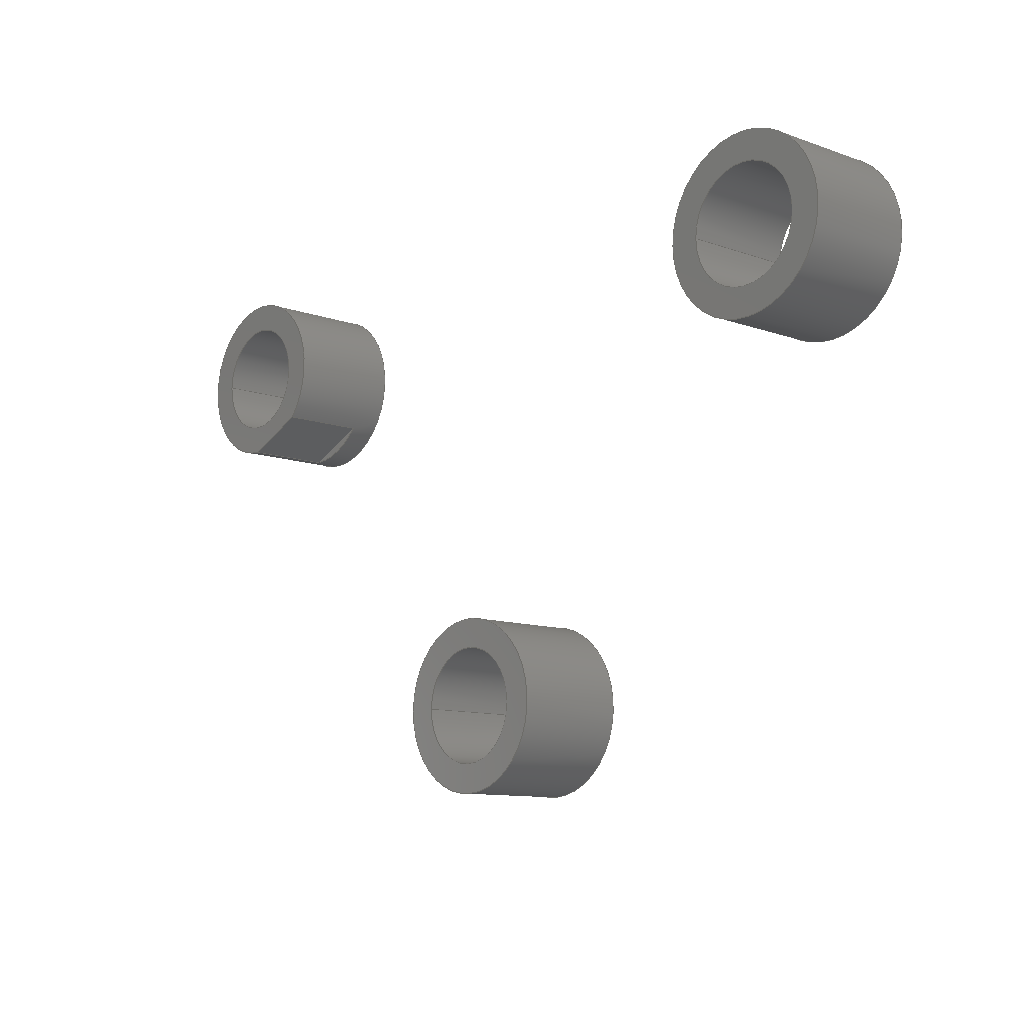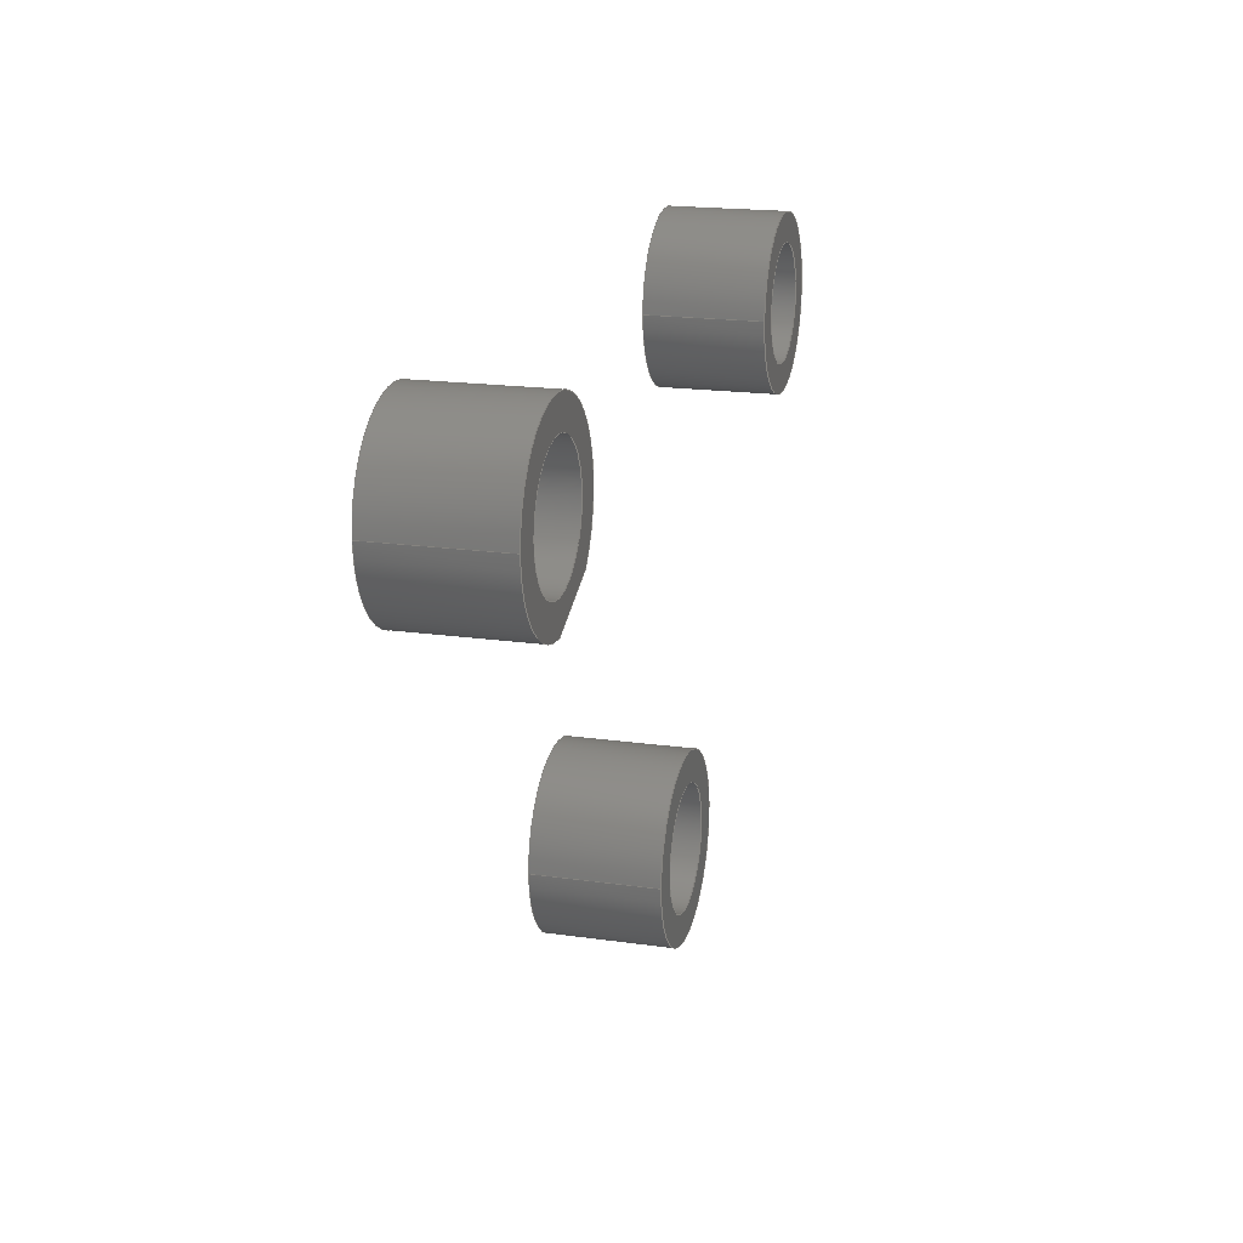
<metadata>
{"format":"step","ext":"step","renderer":"f3d","projection":"perspective","resolution":1024,"background":"white","views":[{"elev":-10.6,"azim":48.4,"up":"+Z"},{"elev":18.7,"azim":-74.8,"up":"+Z"}]}
</metadata>
<code>
ISO-10303-21;
DATA;
#1=MECHANICAL_DESIGN_GEOMETRIC_PRESENTATION_REPRESENTATION('',(#4,#5,
#6),#405);
#2=SHAPE_REPRESENTATION_RELATIONSHIP('SRR','None',#412,#3);
#3=ADVANCED_BREP_SHAPE_REPRESENTATION('',(#7,#8,#9),#404);
#4=STYLED_ITEM('',(#421),#7);
#5=STYLED_ITEM('',(#421),#8);
#6=STYLED_ITEM('',(#421),#9);
#7=MANIFOLD_SOLID_BREP('Body2',#219);
#8=MANIFOLD_SOLID_BREP('Body3',#220);
#9=MANIFOLD_SOLID_BREP('Body4',#221);
#10=FACE_BOUND('',#45,.T.);
#11=FACE_BOUND('',#47,.T.);
#12=FACE_BOUND('',#51,.T.);
#13=FACE_BOUND('',#53,.T.);
#14=FACE_BOUND('',#57,.T.);
#15=FACE_BOUND('',#59,.T.);
#16=PLANE('',#238);
#17=PLANE('',#240);
#18=PLANE('',#248);
#19=PLANE('',#249);
#20=PLANE('',#256);
#21=PLANE('',#257);
#22=PLANE('',#264);
#23=PLANE('',#265);
#24=FACE_OUTER_BOUND('',#39,.T.);
#25=FACE_OUTER_BOUND('',#40,.T.);
#26=FACE_OUTER_BOUND('',#41,.T.);
#27=FACE_OUTER_BOUND('',#42,.T.);
#28=FACE_OUTER_BOUND('',#43,.T.);
#29=FACE_OUTER_BOUND('',#44,.T.);
#30=FACE_OUTER_BOUND('',#46,.T.);
#31=FACE_OUTER_BOUND('',#48,.T.);
#32=FACE_OUTER_BOUND('',#49,.T.);
#33=FACE_OUTER_BOUND('',#50,.T.);
#34=FACE_OUTER_BOUND('',#52,.T.);
#35=FACE_OUTER_BOUND('',#54,.T.);
#36=FACE_OUTER_BOUND('',#55,.T.);
#37=FACE_OUTER_BOUND('',#56,.T.);
#38=FACE_OUTER_BOUND('',#58,.T.);
#39=EDGE_LOOP('',(#143,#144,#145,#146));
#40=EDGE_LOOP('',(#147,#148,#149));
#41=EDGE_LOOP('',(#150,#151,#152,#153));
#42=EDGE_LOOP('',(#154,#155,#156,#157,#158,#159,#160,#161));
#43=EDGE_LOOP('',(#162,#163,#164,#165));
#44=EDGE_LOOP('',(#166));
#45=EDGE_LOOP('',(#167));
#46=EDGE_LOOP('',(#168,#169,#170,#171));
#47=EDGE_LOOP('',(#172));
#48=EDGE_LOOP('',(#173,#174,#175,#176));
#49=EDGE_LOOP('',(#177,#178,#179,#180));
#50=EDGE_LOOP('',(#181));
#51=EDGE_LOOP('',(#182));
#52=EDGE_LOOP('',(#183));
#53=EDGE_LOOP('',(#184));
#54=EDGE_LOOP('',(#185,#186,#187,#188));
#55=EDGE_LOOP('',(#189,#190,#191,#192));
#56=EDGE_LOOP('',(#193));
#57=EDGE_LOOP('',(#194));
#58=EDGE_LOOP('',(#195));
#59=EDGE_LOOP('',(#196));
#60=CIRCLE('',#236,7.736);
#61=CIRCLE('',#237,7.736);
#62=CIRCLE('',#239,1.5);
#63=CIRCLE('',#242,1.5);
#64=CIRCLE('',#243,1.5);
#65=CIRCLE('',#244,1.5);
#66=CIRCLE('',#246,1);
#67=CIRCLE('',#247,1);
#68=CIRCLE('',#251,1);
#69=CIRCLE('',#252,1);
#70=CIRCLE('',#254,1.5);
#71=CIRCLE('',#255,1.5);
#72=CIRCLE('',#259,1);
#73=CIRCLE('',#260,1);
#74=CIRCLE('',#262,1.5);
#75=CIRCLE('',#263,1.5);
#76=LINE('',#345,#87);
#77=LINE('',#349,#88);
#78=LINE('',#354,#89);
#79=LINE('',#357,#90);
#80=LINE('',#358,#91);
#81=LINE('',#363,#92);
#82=LINE('',#370,#93);
#83=LINE('',#378,#94);
#84=LINE('',#384,#95);
#85=LINE('',#392,#96);
#86=LINE('',#398,#97);
#87=VECTOR('',#270,1);
#88=VECTOR('',#273,1);
#89=VECTOR('',#280,1);
#90=VECTOR('',#283,1);
#91=VECTOR('',#284,1);
#92=VECTOR('',#289,1.5);
#93=VECTOR('',#298,1);
#94=VECTOR('',#309,1);
#95=VECTOR('',#316,1.5);
#96=VECTOR('',#327,1);
#97=VECTOR('',#334,1.5);
#98=VERTEX_POINT('',#343);
#99=VERTEX_POINT('',#344);
#100=VERTEX_POINT('',#346);
#101=VERTEX_POINT('',#348);
#102=VERTEX_POINT('',#352);
#103=VERTEX_POINT('',#356);
#104=VERTEX_POINT('',#360);
#105=VERTEX_POINT('',#362);
#106=VERTEX_POINT('',#367);
#107=VERTEX_POINT('',#369);
#108=VERTEX_POINT('',#375);
#109=VERTEX_POINT('',#377);
#110=VERTEX_POINT('',#381);
#111=VERTEX_POINT('',#383);
#112=VERTEX_POINT('',#389);
#113=VERTEX_POINT('',#391);
#114=VERTEX_POINT('',#395);
#115=VERTEX_POINT('',#397);
#116=EDGE_CURVE('',#98,#99,#76,.T.);
#117=EDGE_CURVE('',#100,#98,#60,.T.);
#118=EDGE_CURVE('',#100,#101,#77,.T.);
#119=EDGE_CURVE('',#101,#99,#61,.T.);
#120=EDGE_CURVE('',#99,#102,#62,.T.);
#121=EDGE_CURVE('',#102,#101,#78,.T.);
#122=EDGE_CURVE('',#103,#100,#79,.T.);
#123=EDGE_CURVE('',#102,#103,#80,.T.);
#124=EDGE_CURVE('',#104,#104,#63,.T.);
#125=EDGE_CURVE('',#104,#105,#81,.T.);
#126=EDGE_CURVE('',#105,#98,#64,.T.);
#127=EDGE_CURVE('',#103,#105,#65,.T.);
#128=EDGE_CURVE('',#106,#106,#66,.T.);
#129=EDGE_CURVE('',#106,#107,#82,.T.);
#130=EDGE_CURVE('',#107,#107,#67,.T.);
#131=EDGE_CURVE('',#108,#108,#68,.T.);
#132=EDGE_CURVE('',#108,#109,#83,.T.);
#133=EDGE_CURVE('',#109,#109,#69,.T.);
#134=EDGE_CURVE('',#110,#110,#70,.T.);
#135=EDGE_CURVE('',#110,#111,#84,.T.);
#136=EDGE_CURVE('',#111,#111,#71,.T.);
#137=EDGE_CURVE('',#112,#112,#72,.T.);
#138=EDGE_CURVE('',#112,#113,#85,.T.);
#139=EDGE_CURVE('',#113,#113,#73,.T.);
#140=EDGE_CURVE('',#114,#114,#74,.T.);
#141=EDGE_CURVE('',#114,#115,#86,.T.);
#142=EDGE_CURVE('',#115,#115,#75,.T.);
#143=ORIENTED_EDGE('',*,*,#116,.F.);
#144=ORIENTED_EDGE('',*,*,#117,.F.);
#145=ORIENTED_EDGE('',*,*,#118,.T.);
#146=ORIENTED_EDGE('',*,*,#119,.T.);
#147=ORIENTED_EDGE('',*,*,#120,.F.);
#148=ORIENTED_EDGE('',*,*,#119,.F.);
#149=ORIENTED_EDGE('',*,*,#121,.F.);
#150=ORIENTED_EDGE('',*,*,#122,.F.);
#151=ORIENTED_EDGE('',*,*,#123,.F.);
#152=ORIENTED_EDGE('',*,*,#121,.T.);
#153=ORIENTED_EDGE('',*,*,#118,.F.);
#154=ORIENTED_EDGE('',*,*,#124,.F.);
#155=ORIENTED_EDGE('',*,*,#125,.T.);
#156=ORIENTED_EDGE('',*,*,#126,.T.);
#157=ORIENTED_EDGE('',*,*,#116,.T.);
#158=ORIENTED_EDGE('',*,*,#120,.T.);
#159=ORIENTED_EDGE('',*,*,#123,.T.);
#160=ORIENTED_EDGE('',*,*,#127,.T.);
#161=ORIENTED_EDGE('',*,*,#125,.F.);
#162=ORIENTED_EDGE('',*,*,#128,.F.);
#163=ORIENTED_EDGE('',*,*,#129,.T.);
#164=ORIENTED_EDGE('',*,*,#130,.T.);
#165=ORIENTED_EDGE('',*,*,#129,.F.);
#166=ORIENTED_EDGE('',*,*,#124,.T.);
#167=ORIENTED_EDGE('',*,*,#128,.T.);
#168=ORIENTED_EDGE('',*,*,#117,.T.);
#169=ORIENTED_EDGE('',*,*,#126,.F.);
#170=ORIENTED_EDGE('',*,*,#127,.F.);
#171=ORIENTED_EDGE('',*,*,#122,.T.);
#172=ORIENTED_EDGE('',*,*,#130,.F.);
#173=ORIENTED_EDGE('',*,*,#131,.F.);
#174=ORIENTED_EDGE('',*,*,#132,.T.);
#175=ORIENTED_EDGE('',*,*,#133,.T.);
#176=ORIENTED_EDGE('',*,*,#132,.F.);
#177=ORIENTED_EDGE('',*,*,#134,.F.);
#178=ORIENTED_EDGE('',*,*,#135,.T.);
#179=ORIENTED_EDGE('',*,*,#136,.T.);
#180=ORIENTED_EDGE('',*,*,#135,.F.);
#181=ORIENTED_EDGE('',*,*,#134,.T.);
#182=ORIENTED_EDGE('',*,*,#131,.T.);
#183=ORIENTED_EDGE('',*,*,#136,.F.);
#184=ORIENTED_EDGE('',*,*,#133,.F.);
#185=ORIENTED_EDGE('',*,*,#137,.F.);
#186=ORIENTED_EDGE('',*,*,#138,.T.);
#187=ORIENTED_EDGE('',*,*,#139,.T.);
#188=ORIENTED_EDGE('',*,*,#138,.F.);
#189=ORIENTED_EDGE('',*,*,#140,.F.);
#190=ORIENTED_EDGE('',*,*,#141,.T.);
#191=ORIENTED_EDGE('',*,*,#142,.T.);
#192=ORIENTED_EDGE('',*,*,#141,.F.);
#193=ORIENTED_EDGE('',*,*,#140,.T.);
#194=ORIENTED_EDGE('',*,*,#137,.T.);
#195=ORIENTED_EDGE('',*,*,#142,.F.);
#196=ORIENTED_EDGE('',*,*,#139,.F.);
#197=CYLINDRICAL_SURFACE('',#235,7.736);
#198=CYLINDRICAL_SURFACE('',#241,1.5);
#199=CYLINDRICAL_SURFACE('',#245,1);
#200=CYLINDRICAL_SURFACE('',#250,1);
#201=CYLINDRICAL_SURFACE('',#253,1.5);
#202=CYLINDRICAL_SURFACE('',#258,1);
#203=CYLINDRICAL_SURFACE('',#261,1.5);
#204=ADVANCED_FACE('',(#24),#197,.F.);
#205=ADVANCED_FACE('',(#25),#16,.F.);
#206=ADVANCED_FACE('',(#26),#17,.F.);
#207=ADVANCED_FACE('',(#27),#198,.T.);
#208=ADVANCED_FACE('',(#28),#199,.F.);
#209=ADVANCED_FACE('',(#29,#10),#18,.T.);
#210=ADVANCED_FACE('',(#30,#11),#19,.F.);
#211=ADVANCED_FACE('',(#31),#200,.F.);
#212=ADVANCED_FACE('',(#32),#201,.T.);
#213=ADVANCED_FACE('',(#33,#12),#20,.T.);
#214=ADVANCED_FACE('',(#34,#13),#21,.F.);
#215=ADVANCED_FACE('',(#35),#202,.F.);
#216=ADVANCED_FACE('',(#36),#203,.T.);
#217=ADVANCED_FACE('',(#37,#14),#22,.T.);
#218=ADVANCED_FACE('',(#38,#15),#23,.F.);
#219=CLOSED_SHELL('',(#204,#205,#206,#207,#208,#209,#210));
#220=CLOSED_SHELL('',(#211,#212,#213,#214));
#221=CLOSED_SHELL('',(#215,#216,#217,#218));
#222=DERIVED_UNIT_ELEMENT(#224,1);
#223=DERIVED_UNIT_ELEMENT(#407,3);
#224=(
MASS_UNIT()
NAMED_UNIT(*)
SI_UNIT(.KILO.,.GRAM.)
);
#225=DERIVED_UNIT((#222,#223));
#226=MEASURE_REPRESENTATION_ITEM('density measure',
POSITIVE_RATIO_MEASURE(7850),#225);
#227=PROPERTY_DEFINITION_REPRESENTATION(#232,#229);
#228=PROPERTY_DEFINITION_REPRESENTATION(#233,#230);
#229=REPRESENTATION('material name',(#231),#404);
#230=REPRESENTATION('density',(#226),#404);
#231=DESCRIPTIVE_REPRESENTATION_ITEM('Steel','Steel');
#232=PROPERTY_DEFINITION('material property','material name',#414);
#233=PROPERTY_DEFINITION('material property','density of part',#414);
#234=AXIS2_PLACEMENT_3D('placement',#341,#266,#267);
#235=AXIS2_PLACEMENT_3D('',#342,#268,#269);
#236=AXIS2_PLACEMENT_3D('',#347,#271,#272);
#237=AXIS2_PLACEMENT_3D('',#350,#274,#275);
#238=AXIS2_PLACEMENT_3D('',#351,#276,#277);
#239=AXIS2_PLACEMENT_3D('',#353,#278,#279);
#240=AXIS2_PLACEMENT_3D('',#355,#281,#282);
#241=AXIS2_PLACEMENT_3D('',#359,#285,#286);
#242=AXIS2_PLACEMENT_3D('',#361,#287,#288);
#243=AXIS2_PLACEMENT_3D('',#364,#290,#291);
#244=AXIS2_PLACEMENT_3D('',#365,#292,#293);
#245=AXIS2_PLACEMENT_3D('',#366,#294,#295);
#246=AXIS2_PLACEMENT_3D('',#368,#296,#297);
#247=AXIS2_PLACEMENT_3D('',#371,#299,#300);
#248=AXIS2_PLACEMENT_3D('',#372,#301,#302);
#249=AXIS2_PLACEMENT_3D('',#373,#303,#304);
#250=AXIS2_PLACEMENT_3D('',#374,#305,#306);
#251=AXIS2_PLACEMENT_3D('',#376,#307,#308);
#252=AXIS2_PLACEMENT_3D('',#379,#310,#311);
#253=AXIS2_PLACEMENT_3D('',#380,#312,#313);
#254=AXIS2_PLACEMENT_3D('',#382,#314,#315);
#255=AXIS2_PLACEMENT_3D('',#385,#317,#318);
#256=AXIS2_PLACEMENT_3D('',#386,#319,#320);
#257=AXIS2_PLACEMENT_3D('',#387,#321,#322);
#258=AXIS2_PLACEMENT_3D('',#388,#323,#324);
#259=AXIS2_PLACEMENT_3D('',#390,#325,#326);
#260=AXIS2_PLACEMENT_3D('',#393,#328,#329);
#261=AXIS2_PLACEMENT_3D('',#394,#330,#331);
#262=AXIS2_PLACEMENT_3D('',#396,#332,#333);
#263=AXIS2_PLACEMENT_3D('',#399,#335,#336);
#264=AXIS2_PLACEMENT_3D('',#400,#337,#338);
#265=AXIS2_PLACEMENT_3D('',#401,#339,#340);
#266=DIRECTION('axis',(0,0,1));
#267=DIRECTION('refdir',(1,0,0));
#268=DIRECTION('center_axis',(0,1,0));
#269=DIRECTION('ref_axis',(0.3258,0,0.9454));
#270=DIRECTION('',(0,1,0));
#271=DIRECTION('center_axis',(0,1,0));
#272=DIRECTION('ref_axis',(0.3258,0,0.9454));
#273=DIRECTION('',(0,1,0));
#274=DIRECTION('center_axis',(0,1,0));
#275=DIRECTION('ref_axis',(0.3258,0,0.9454));
#276=DIRECTION('center_axis',(0,1,0));
#277=DIRECTION('ref_axis',(1,0,0));
#278=DIRECTION('center_axis',(0,1,0));
#279=DIRECTION('ref_axis',(1,0,0));
#280=DIRECTION('',(0.9086,0,0.4177));
#281=DIRECTION('center_axis',(-0.4177,0,0.9086));
#282=DIRECTION('ref_axis',(0.9086,0,0.4177));
#283=DIRECTION('',(0.9086,0,0.4177));
#284=DIRECTION('',(0,-1,0));
#285=DIRECTION('center_axis',(0,1,0));
#286=DIRECTION('ref_axis',(1,0,0));
#287=DIRECTION('center_axis',(0,1,0));
#288=DIRECTION('ref_axis',(1,0,0));
#289=DIRECTION('',(0,-1,0));
#290=DIRECTION('center_axis',(0,1,0));
#291=DIRECTION('ref_axis',(1,0,0));
#292=DIRECTION('center_axis',(0,1,0));
#293=DIRECTION('ref_axis',(1,0,0));
#294=DIRECTION('center_axis',(0,1,0));
#295=DIRECTION('ref_axis',(1,0,0));
#296=DIRECTION('center_axis',(0,-1,0));
#297=DIRECTION('ref_axis',(1,0,0));
#298=DIRECTION('',(0,-1,0));
#299=DIRECTION('center_axis',(0,-1,0));
#300=DIRECTION('ref_axis',(1,0,0));
#301=DIRECTION('center_axis',(0,1,0));
#302=DIRECTION('ref_axis',(1,0,0));
#303=DIRECTION('center_axis',(0,1,0));
#304=DIRECTION('ref_axis',(1,0,0));
#305=DIRECTION('center_axis',(0,1,0));
#306=DIRECTION('ref_axis',(1,0,0));
#307=DIRECTION('center_axis',(0,-1,0));
#308=DIRECTION('ref_axis',(1,0,0));
#309=DIRECTION('',(0,-1,0));
#310=DIRECTION('center_axis',(0,-1,0));
#311=DIRECTION('ref_axis',(1,0,0));
#312=DIRECTION('center_axis',(0,1,0));
#313=DIRECTION('ref_axis',(1,0,0));
#314=DIRECTION('center_axis',(0,1,0));
#315=DIRECTION('ref_axis',(1,0,0));
#316=DIRECTION('',(0,-1,0));
#317=DIRECTION('center_axis',(0,1,0));
#318=DIRECTION('ref_axis',(1,0,0));
#319=DIRECTION('center_axis',(0,1,0));
#320=DIRECTION('ref_axis',(1,0,0));
#321=DIRECTION('center_axis',(0,1,0));
#322=DIRECTION('ref_axis',(1,0,0));
#323=DIRECTION('center_axis',(0,1,0));
#324=DIRECTION('ref_axis',(1,0,0));
#325=DIRECTION('center_axis',(0,-1,0));
#326=DIRECTION('ref_axis',(1,0,0));
#327=DIRECTION('',(0,-1,0));
#328=DIRECTION('center_axis',(0,-1,0));
#329=DIRECTION('ref_axis',(1,0,0));
#330=DIRECTION('center_axis',(0,1,0));
#331=DIRECTION('ref_axis',(1,0,0));
#332=DIRECTION('center_axis',(0,1,0));
#333=DIRECTION('ref_axis',(1,0,0));
#334=DIRECTION('',(0,-1,0));
#335=DIRECTION('center_axis',(0,1,0));
#336=DIRECTION('ref_axis',(1,0,0));
#337=DIRECTION('center_axis',(0,1,0));
#338=DIRECTION('ref_axis',(1,0,0));
#339=DIRECTION('center_axis',(0,1,0));
#340=DIRECTION('ref_axis',(1,0,0));
#341=CARTESIAN_POINT('',(0,0,0));
#342=CARTESIAN_POINT('Origin',(-3.28,0,-8.641));
#343=CARTESIAN_POINT('',(-0.3618,0,-1.477));
#344=CARTESIAN_POINT('',(-0.3618,1.5,-1.477));
#345=CARTESIAN_POINT('',(-0.3618,0,-1.477));
#346=CARTESIAN_POINT('',(-0.362,0,-1.477));
#347=CARTESIAN_POINT('Origin',(-3.28,0,-8.641));
#348=CARTESIAN_POINT('',(-0.362,1.5,-1.477));
#349=CARTESIAN_POINT('',(-0.362,0,-1.477));
#350=CARTESIAN_POINT('Origin',(-3.28,1.5,-8.641));
#351=CARTESIAN_POINT('Origin',(1.297,1.5,-4.488));
#352=CARTESIAN_POINT('',(-1.5,1.5,-2));
#353=CARTESIAN_POINT('Origin',(-1.5,1.5,-0.5));
#354=CARTESIAN_POINT('',(-1.5,1.5,-2));
#355=CARTESIAN_POINT('Origin',(-1.5,0,-2));
#356=CARTESIAN_POINT('',(-1.5,0,-2));
#357=CARTESIAN_POINT('',(-1.215,0,-1.869));
#358=CARTESIAN_POINT('',(-1.5,0,-2));
#359=CARTESIAN_POINT('Origin',(-1.5,0,-0.5));
#360=CARTESIAN_POINT('',(-3,2,-0.5));
#361=CARTESIAN_POINT('Origin',(-1.5,2,-0.5));
#362=CARTESIAN_POINT('',(-3,0,-0.5));
#363=CARTESIAN_POINT('',(-3,0,-0.5));
#364=CARTESIAN_POINT('Origin',(-1.5,0,-0.5));
#365=CARTESIAN_POINT('Origin',(-1.5,0,-0.5));
#366=CARTESIAN_POINT('Origin',(-1.5,0,-0.5));
#367=CARTESIAN_POINT('',(-2.5,2,-0.5));
#368=CARTESIAN_POINT('Origin',(-1.5,2,-0.5));
#369=CARTESIAN_POINT('',(-2.5,0,-0.5));
#370=CARTESIAN_POINT('',(-2.5,0,-0.5));
#371=CARTESIAN_POINT('Origin',(-1.5,0,-0.5));
#372=CARTESIAN_POINT('Origin',(-1.5,2,-0.5));
#373=CARTESIAN_POINT('Origin',(-1.5,0,-0.5));
#374=CARTESIAN_POINT('Origin',(11.5,0,-0.5));
#375=CARTESIAN_POINT('',(10.5,2,-0.5));
#376=CARTESIAN_POINT('Origin',(11.5,2,-0.5));
#377=CARTESIAN_POINT('',(10.5,0,-0.5));
#378=CARTESIAN_POINT('',(10.5,0,-0.5));
#379=CARTESIAN_POINT('Origin',(11.5,0,-0.5));
#380=CARTESIAN_POINT('Origin',(11.5,0,-0.5));
#381=CARTESIAN_POINT('',(10,2,-0.5));
#382=CARTESIAN_POINT('Origin',(11.5,2,-0.5));
#383=CARTESIAN_POINT('',(10,0,-0.5));
#384=CARTESIAN_POINT('',(10,0,-0.5));
#385=CARTESIAN_POINT('Origin',(11.5,0,-0.5));
#386=CARTESIAN_POINT('Origin',(11.5,2,-0.5));
#387=CARTESIAN_POINT('Origin',(11.5,0,-0.5));
#388=CARTESIAN_POINT('Origin',(5,0,-7.5));
#389=CARTESIAN_POINT('',(4,2,-7.5));
#390=CARTESIAN_POINT('Origin',(5,2,-7.5));
#391=CARTESIAN_POINT('',(4,0,-7.5));
#392=CARTESIAN_POINT('',(4,0,-7.5));
#393=CARTESIAN_POINT('Origin',(5,0,-7.5));
#394=CARTESIAN_POINT('Origin',(5,0,-7.5));
#395=CARTESIAN_POINT('',(3.5,2,-7.5));
#396=CARTESIAN_POINT('Origin',(5,2,-7.5));
#397=CARTESIAN_POINT('',(3.5,0,-7.5));
#398=CARTESIAN_POINT('',(3.5,0,-7.5));
#399=CARTESIAN_POINT('Origin',(5,0,-7.5));
#400=CARTESIAN_POINT('Origin',(5,2,-7.5));
#401=CARTESIAN_POINT('Origin',(5,0,-7.5));
#402=UNCERTAINTY_MEASURE_WITH_UNIT(LENGTH_MEASURE(0.001),#406,
'DISTANCE_ACCURACY_VALUE',
'Maximum model space distance between geometric entities at asserted c
onnectivities');
#403=UNCERTAINTY_MEASURE_WITH_UNIT(LENGTH_MEASURE(0.001),#406,
'DISTANCE_ACCURACY_VALUE',
'Maximum model space distance between geometric entities at asserted c
onnectivities');
#404=(
GEOMETRIC_REPRESENTATION_CONTEXT(3)
GLOBAL_UNCERTAINTY_ASSIGNED_CONTEXT((#402))
GLOBAL_UNIT_ASSIGNED_CONTEXT((#406,#408,#409))
REPRESENTATION_CONTEXT('','3D')
);
#405=(
GEOMETRIC_REPRESENTATION_CONTEXT(3)
GLOBAL_UNCERTAINTY_ASSIGNED_CONTEXT((#403))
GLOBAL_UNIT_ASSIGNED_CONTEXT((#406,#408,#409))
REPRESENTATION_CONTEXT('','3D')
);
#406=(
LENGTH_UNIT()
NAMED_UNIT(*)
SI_UNIT(.CENTI.,.METRE.)
);
#407=(
LENGTH_UNIT()
NAMED_UNIT(*)
SI_UNIT($,.METRE.)
);
#408=(
NAMED_UNIT(*)
PLANE_ANGLE_UNIT()
SI_UNIT($,.RADIAN.)
);
#409=(
NAMED_UNIT(*)
SI_UNIT($,.STERADIAN.)
SOLID_ANGLE_UNIT()
);
#410=SHAPE_DEFINITION_REPRESENTATION(#411,#412);
#411=PRODUCT_DEFINITION_SHAPE('',$,#414);
#412=SHAPE_REPRESENTATION('',(#234),#404);
#413=PRODUCT_DEFINITION_CONTEXT('part definition',#418,'design');
#414=PRODUCT_DEFINITION('Untitled','Untitled',#415,#413);
#415=PRODUCT_DEFINITION_FORMATION('',$,#420);
#416=PRODUCT_RELATED_PRODUCT_CATEGORY('Untitled','Untitled',(#420));
#417=APPLICATION_PROTOCOL_DEFINITION('international standard',
'automotive_design',2009,#418);
#418=APPLICATION_CONTEXT(
'Core Data for Automotive Mechanical Design Process');
#419=PRODUCT_CONTEXT('part definition',#418,'mechanical');
#420=PRODUCT('Untitled','Untitled',$,(#419));
#421=PRESENTATION_STYLE_ASSIGNMENT((#422));
#422=SURFACE_STYLE_USAGE(.BOTH.,#423);
#423=SURFACE_SIDE_STYLE('',(#424));
#424=SURFACE_STYLE_FILL_AREA(#425);
#425=FILL_AREA_STYLE('Steel - Satin',(#426));
#426=FILL_AREA_STYLE_COLOUR('Steel - Satin',#427);
#427=COLOUR_RGB('Steel - Satin',0.8118,0.05882,0.05882);
ENDSEC;
END-ISO-10303-21;

</code>
